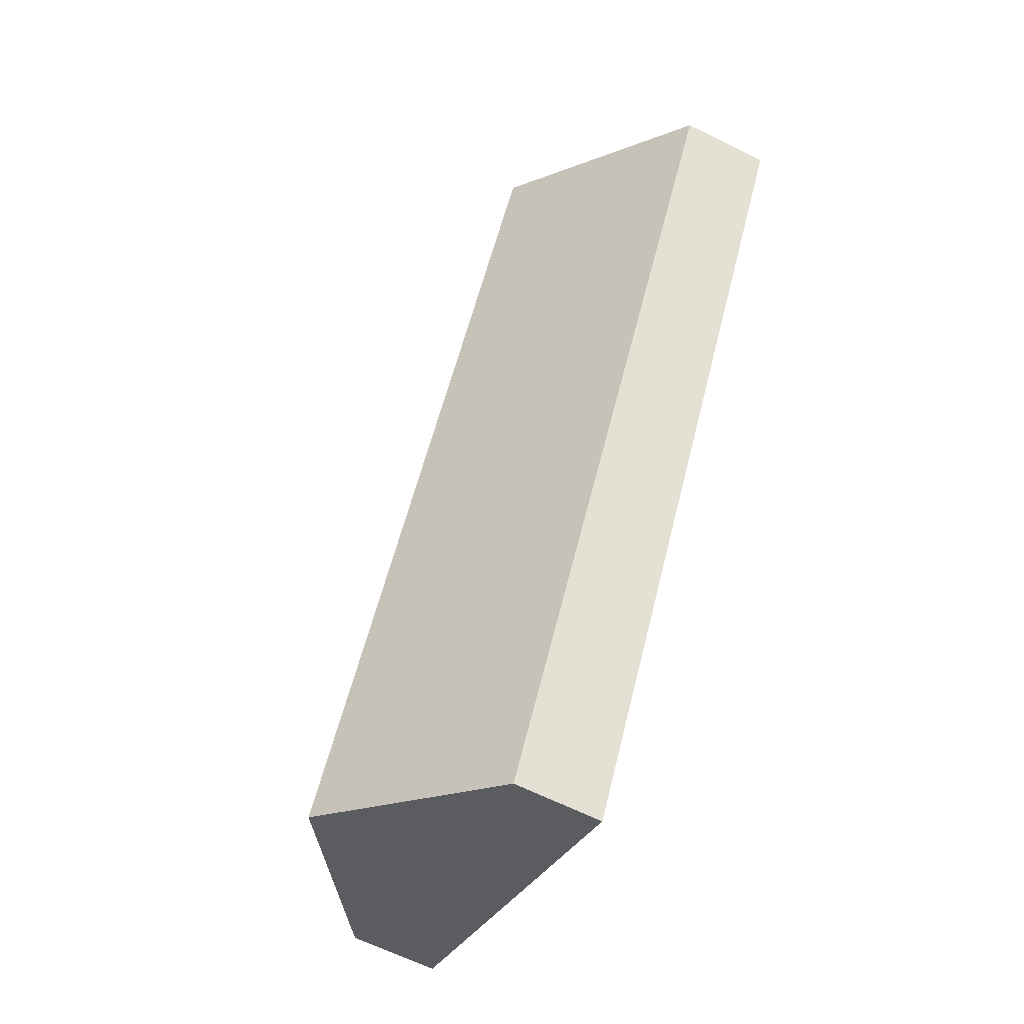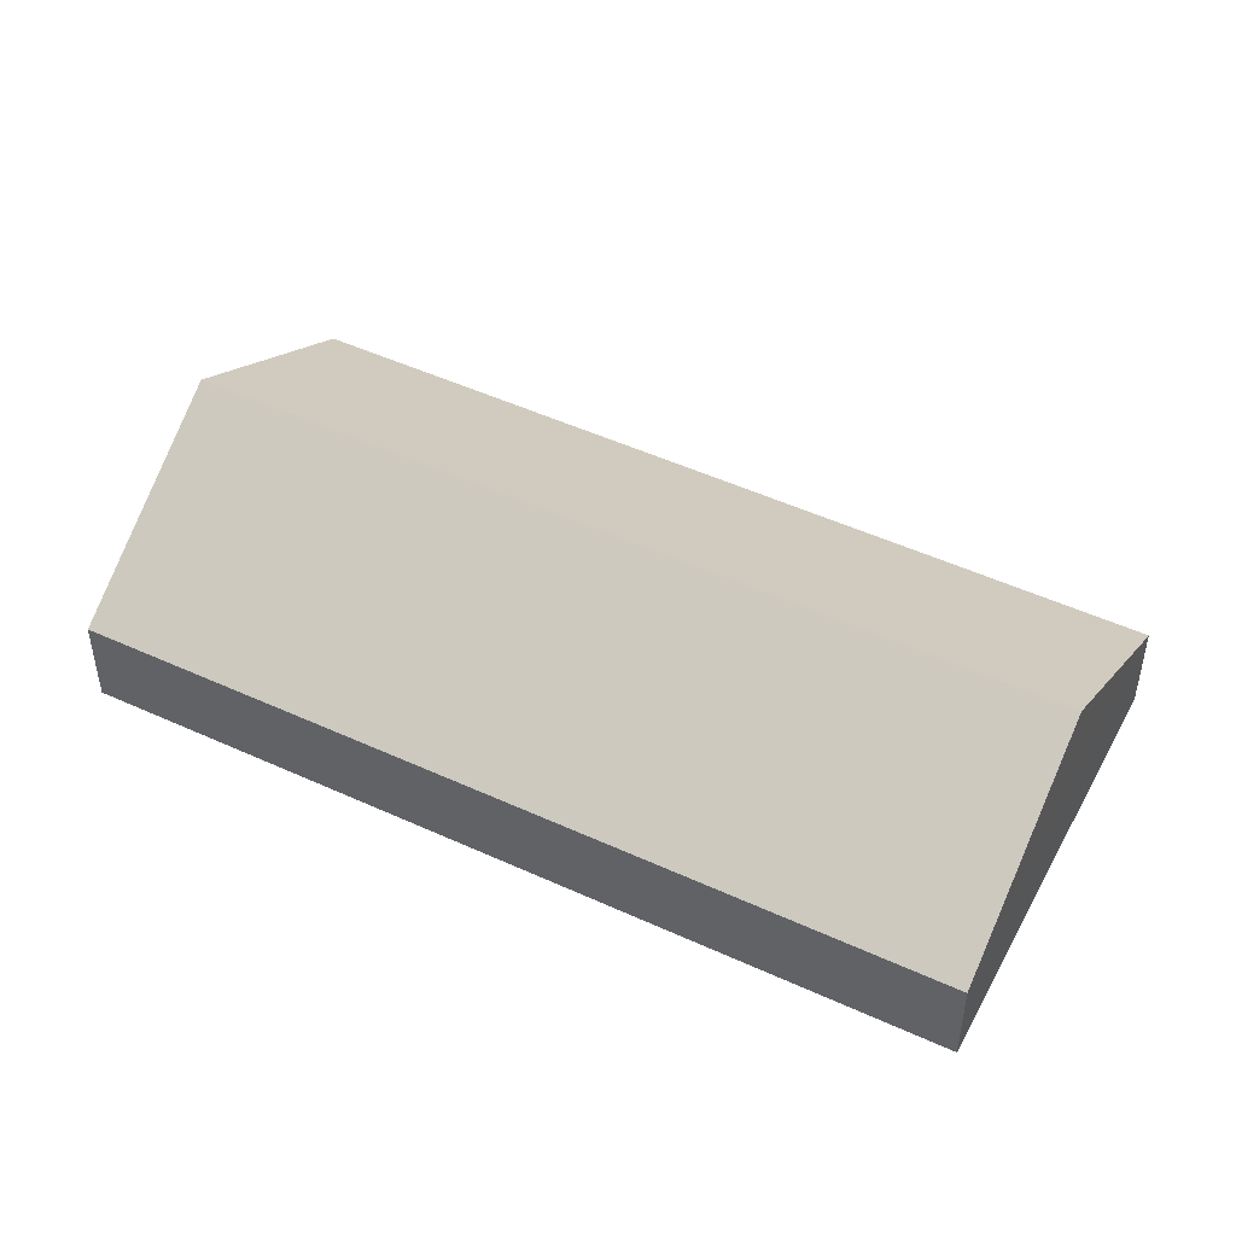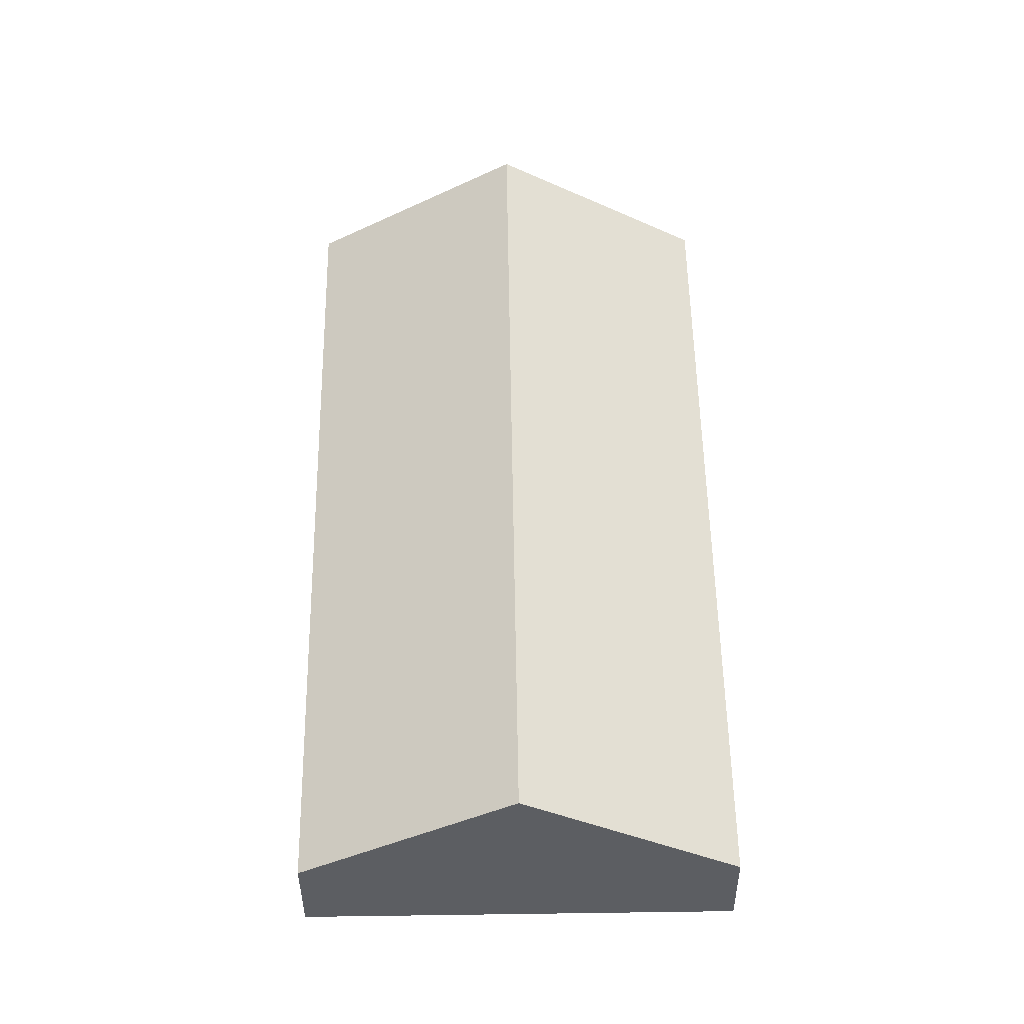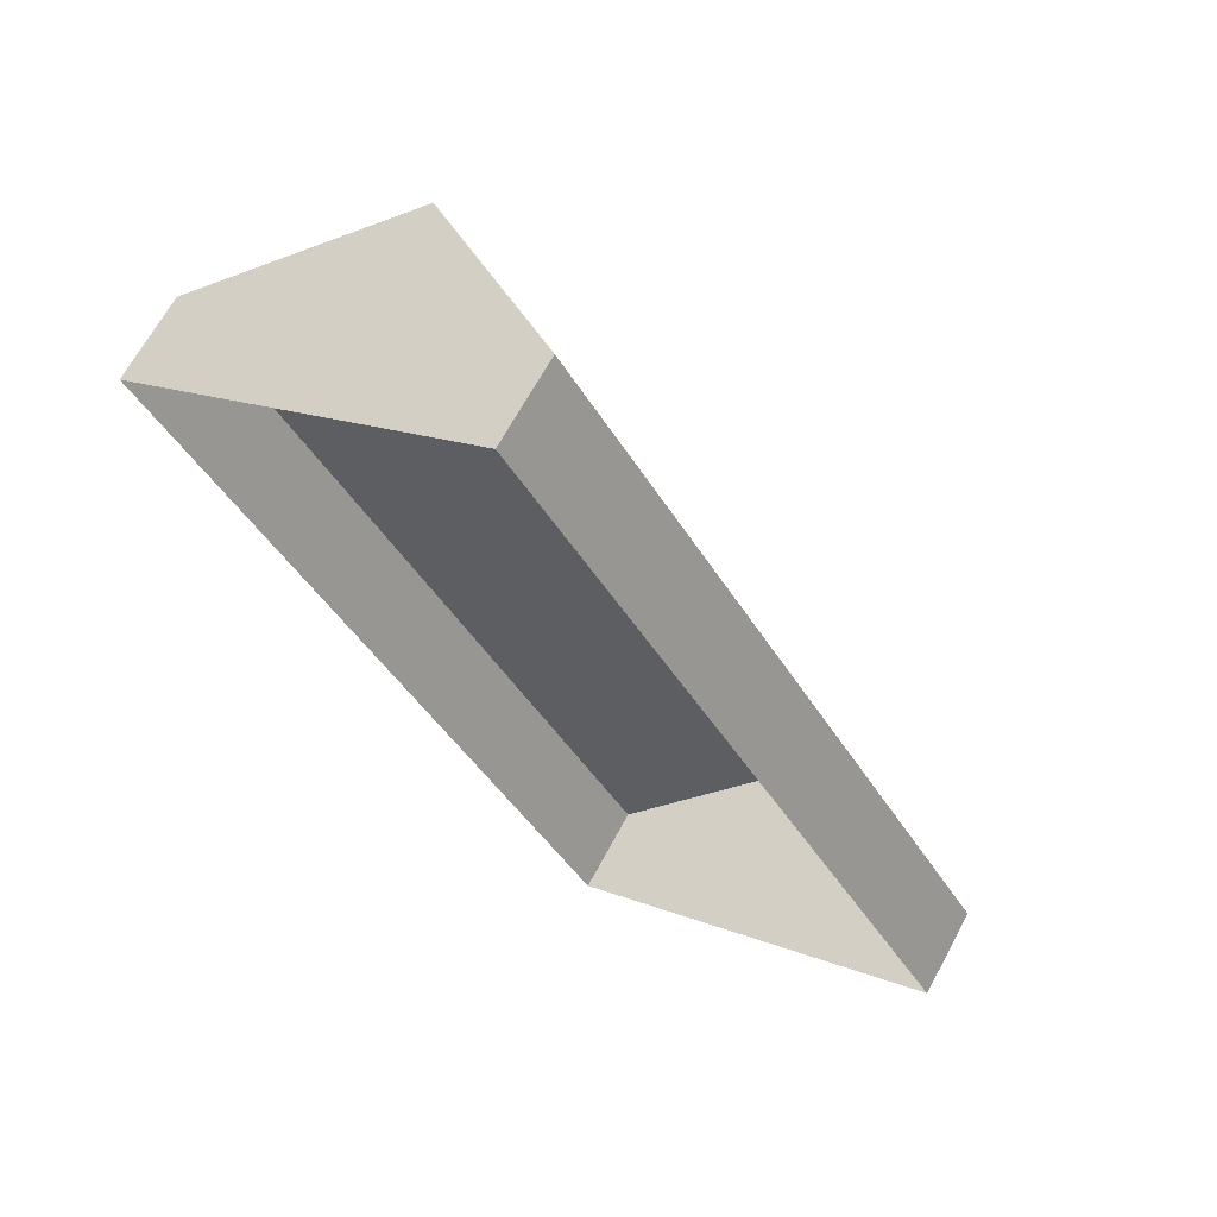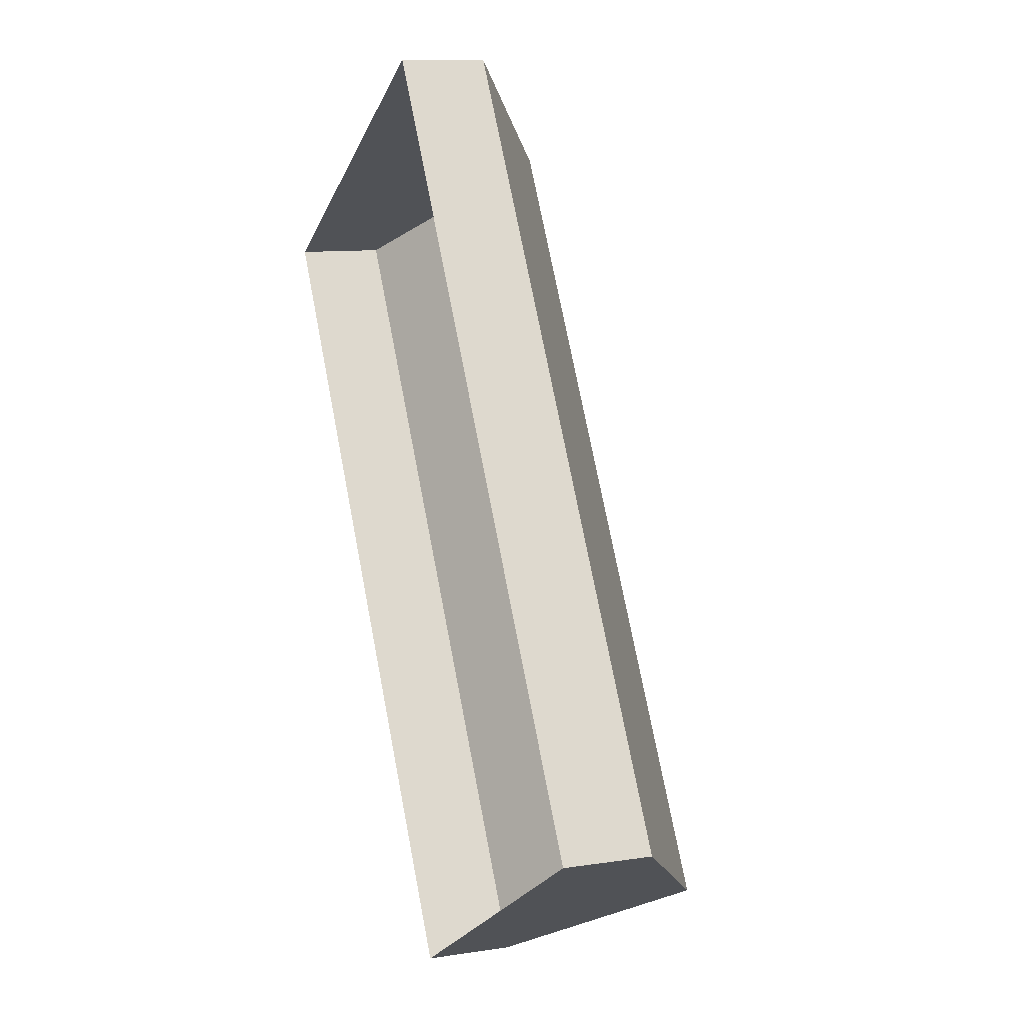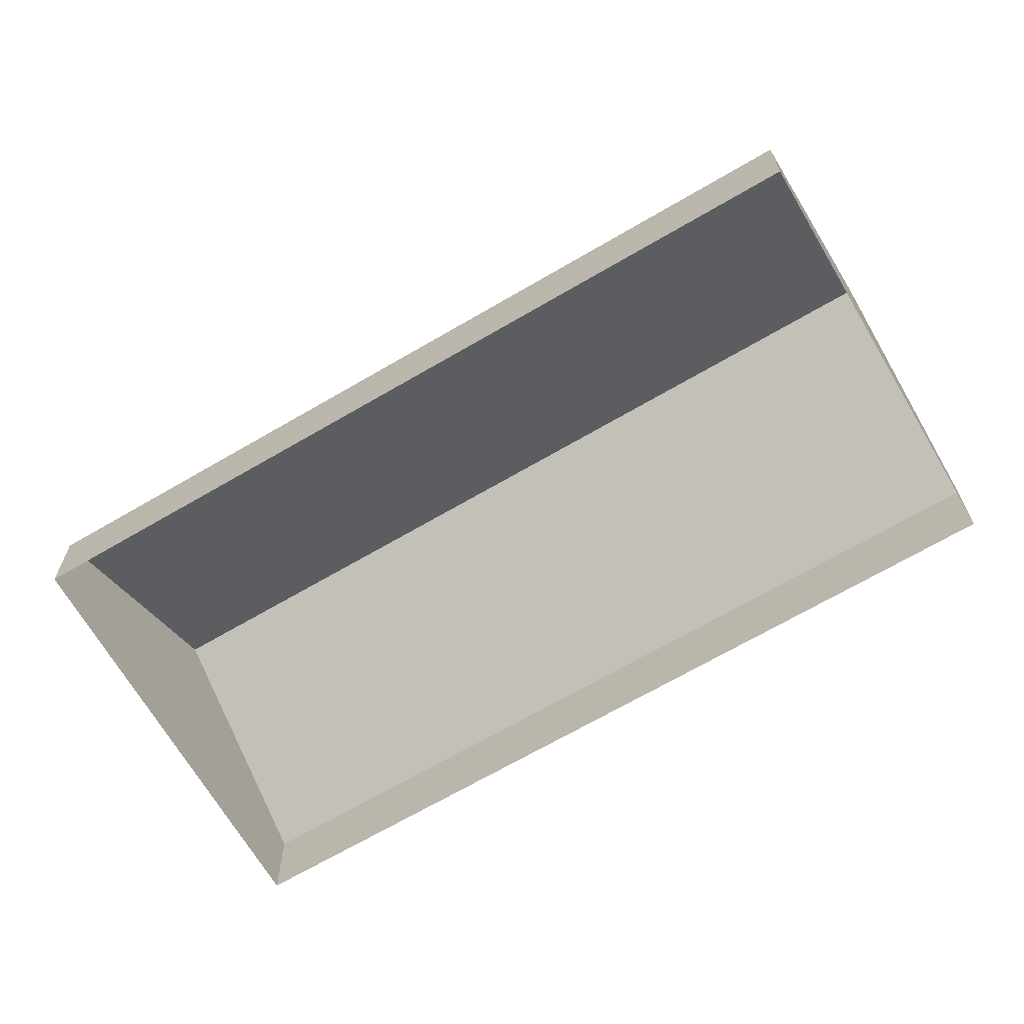
<metadata>
{"format":"obj","ext":"obj","renderer":"f3d","projection":"perspective","resolution":1024,"background":"white","views":[{"elev":-64.2,"azim":63.4,"up":"+Y"},{"elev":48.9,"azim":86.3,"up":"+Z"},{"elev":52.0,"azim":-31.7,"up":"+Z"},{"elev":66.7,"azim":-151.6,"up":"+Y"},{"elev":10.1,"azim":-111.5,"up":"+Y"},{"elev":-67.8,"azim":-90.4,"up":"+Z"}]}
</metadata>
<code>
v 1.252e+04 -1.479e+04 19.3
v 1.252e+04 -1.479e+04 19.3
v 1.252e+04 -1.479e+04 19.3
v 1.252e+04 -1.479e+04 19.3
v 1.252e+04 -1.479e+04 19.5
v 1.252e+04 -1.479e+04 19.78
v 1.252e+04 -1.479e+04 19.5
v 1.252e+04 -1.479e+04 19.78
v 1.252e+04 -1.479e+04 19.5
v 1.252e+04 -1.479e+04 19.5
f 1 2 3
f 4 1 3
f 5 6 7
f 8 6 5
f 6 8 9
f 9 8 10
f 8 5 10
f 6 9 7
f 9 4 3
f 7 9 3
f 10 1 4
f 9 10 4
f 10 2 1
f 10 5 2
f 5 3 2
f 5 7 3

</code>
